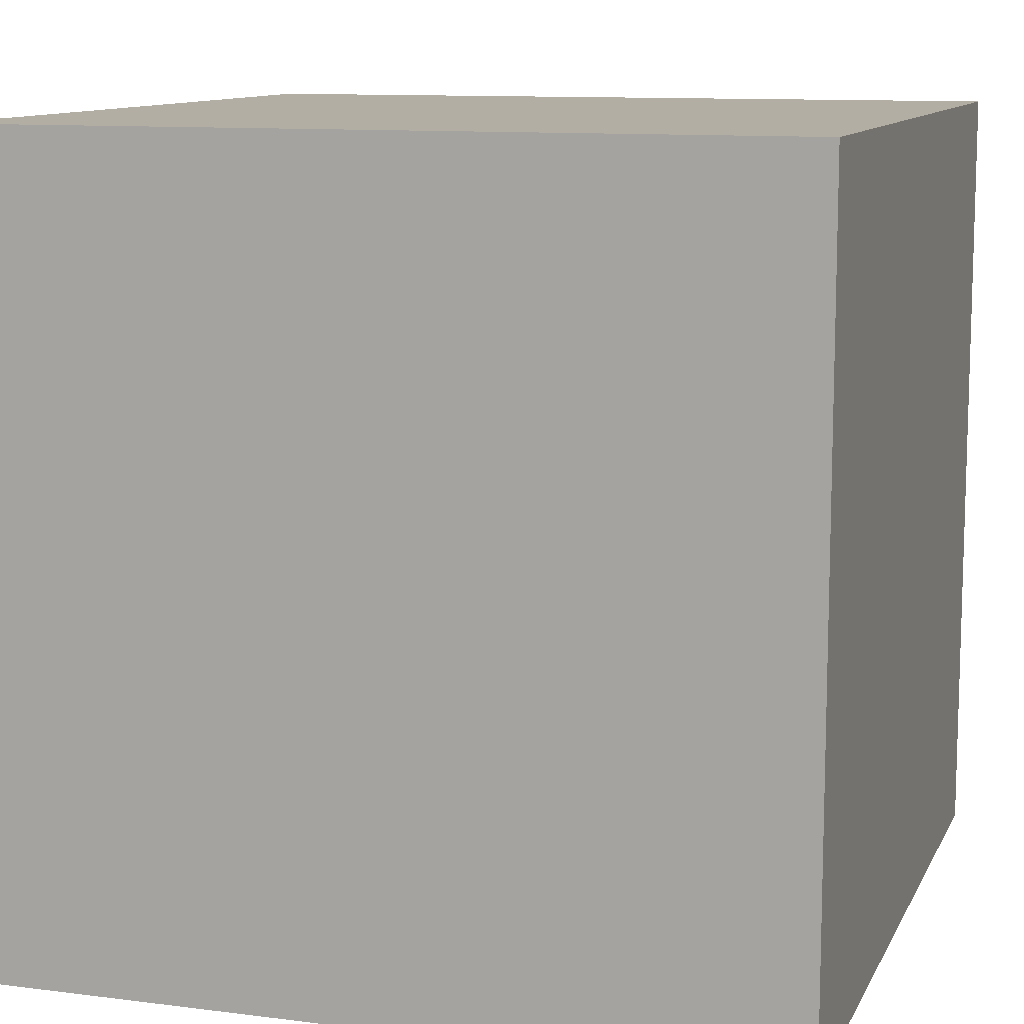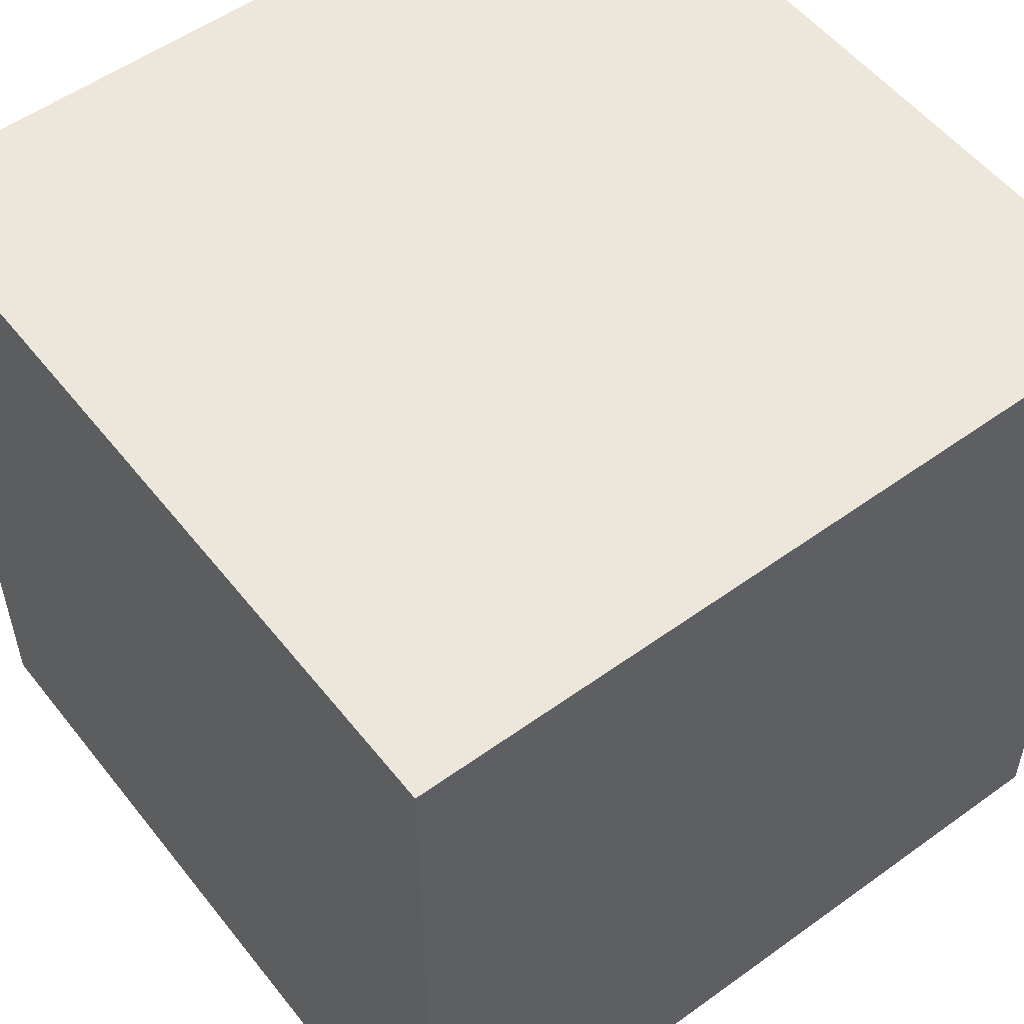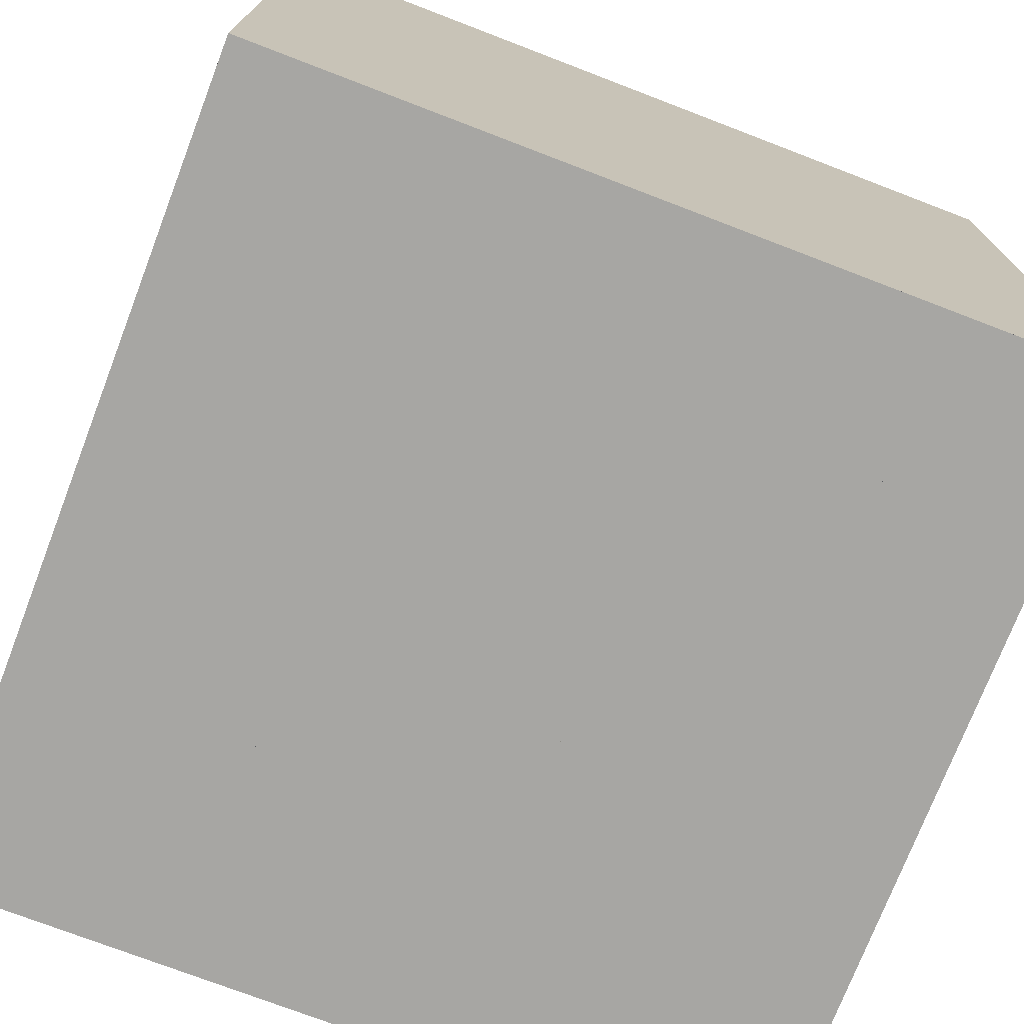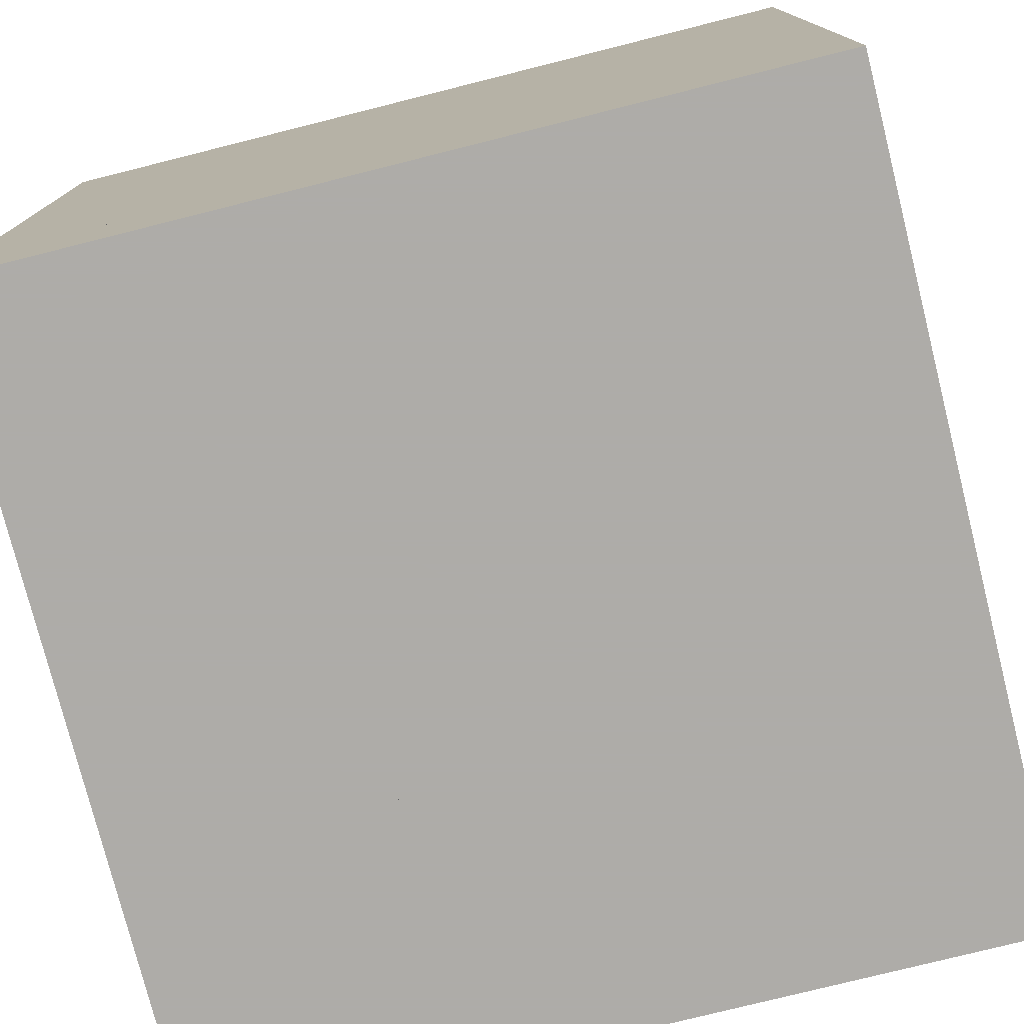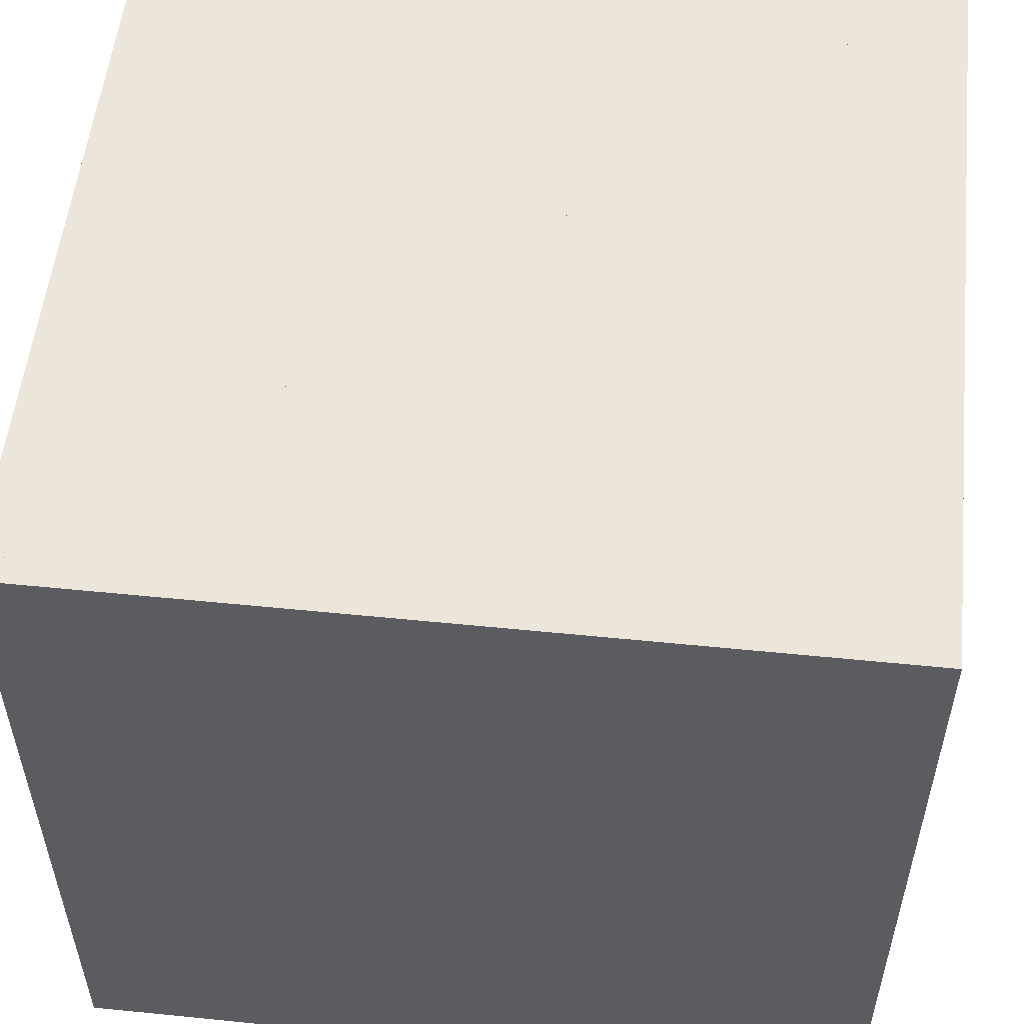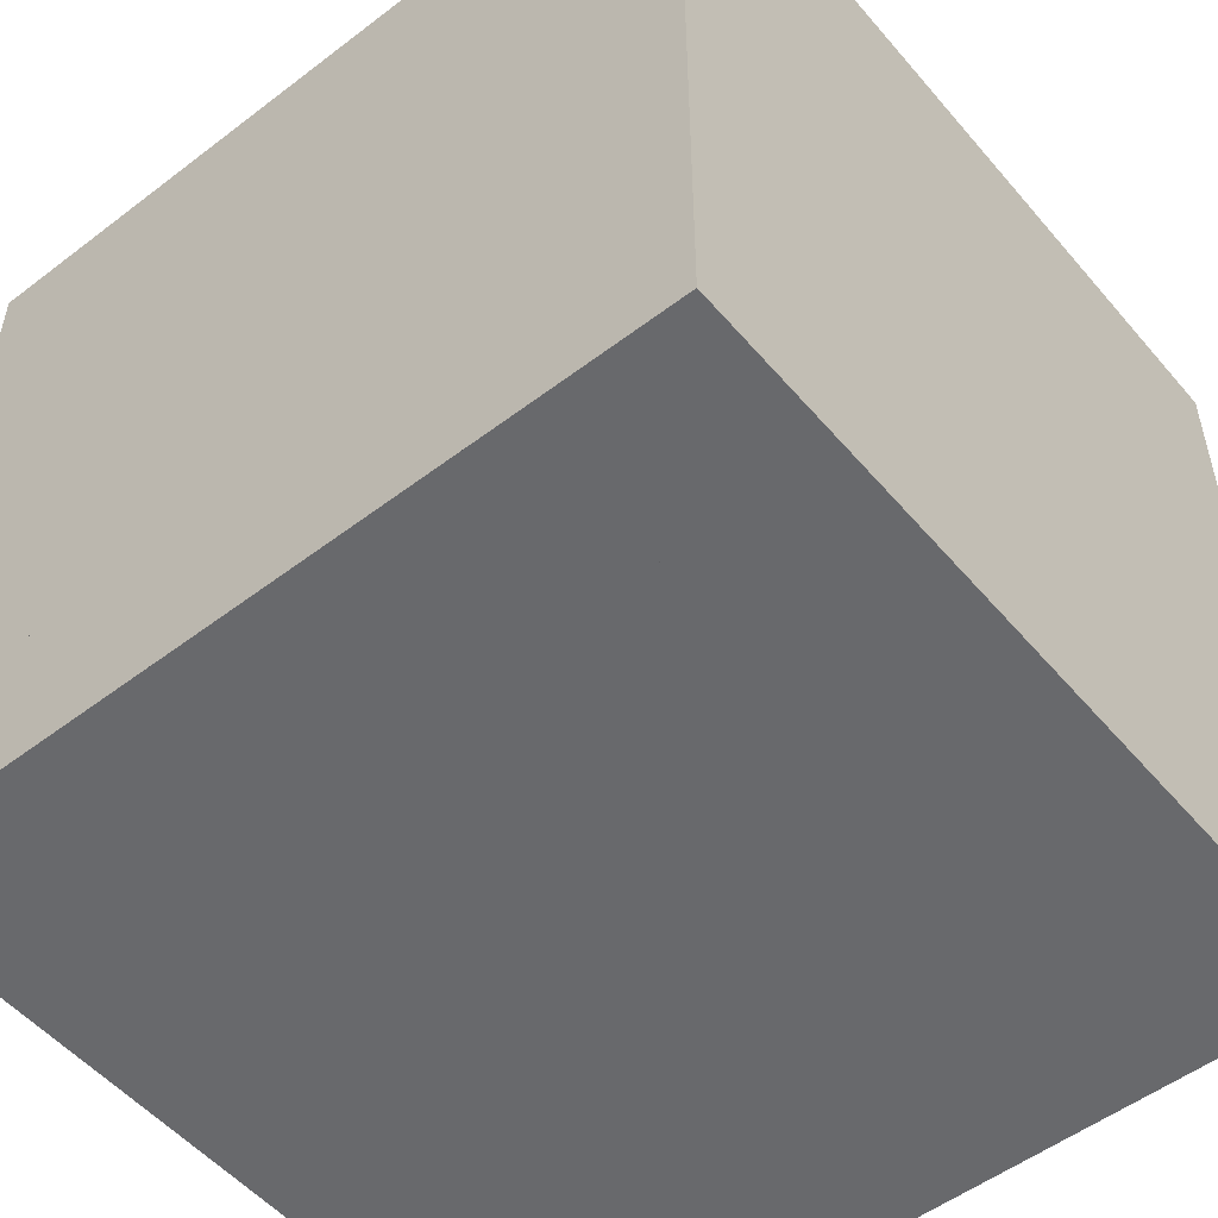
<metadata>
{"format":"obj","ext":"obj","renderer":"f3d","projection":"perspective","resolution":1024,"background":"white","views":[{"elev":10.9,"azim":107.6,"up":"+Y"},{"elev":54.0,"azim":-37.5,"up":"+Z"},{"elev":-74.2,"azim":-111.0,"up":"+Y"},{"elev":-77.0,"azim":14.1,"up":"+Z"},{"elev":54.3,"azim":-83.9,"up":"+Y"},{"elev":-52.7,"azim":129.3,"up":"+Y"}]}
</metadata>
<code>
v -1 1 -1
v 1 1 1
v 1 1 -1
v 1 1 1
v -1 -1 1
v 1 -1 1
v -1 1 1
v -1 -1 -1
v -1 -1 1
v 1 -1 -1
v -1 -1 1
v -1 -1 -1
v 1 1 -1
v 1 -1 1
v 1 -1 -1
v -1 1 -1
v 1 -1 -1
v -1 -1 -1
v -1 1 -1
v -1 1 1
v 1 1 1
v 1 1 1
v -1 1 1
v -1 -1 1
v -1 1 1
v -1 1 -1
v -1 -1 -1
v 1 -1 -1
v 1 -1 1
v -1 -1 1
v 1 1 -1
v 1 1 1
v 1 -1 1
v -1 1 -1
v 1 1 -1
v 1 -1 -1
v -1 1 -1
v 1 1 1
v -1 -1 -1
v 1 1 1
v 1 1 -1
v -1 -1 -1
v 1 1 -1
v -1 1 -1
v -1 -1 -1
v 1 1 1
v -1 -1 1
v 1 1 -1
v -1 -1 1
v 1 -1 1
v 1 1 -1
v 1 -1 1
v 1 1 1
v 1 1 -1
v -1 1 1
v -1 -1 -1
v 1 1 -1
v -1 -1 -1
v -1 -1 1
v 1 1 -1
v -1 -1 1
v -1 1 1
v 1 1 -1
v 1 -1 -1
v -1 -1 1
v 1 1 -1
v -1 -1 1
v -1 -1 -1
v 1 1 -1
v -1 -1 -1
v 1 -1 -1
v 1 1 -1
v 1 1 -1
v 1 -1 1
v -1 1 -1
v 1 -1 1
v 1 -1 -1
v -1 1 -1
v 1 -1 -1
v 1 1 -1
v -1 1 -1
v -1 1 -1
v 1 -1 -1
v 1 1 1
v 1 -1 -1
v -1 -1 -1
v 1 1 1
v -1 1 -1
v -1 1 1
v 1 -1 -1
v -1 1 1
v 1 1 1
v 1 -1 -1
v 1 1 1
v -1 1 1
v 1 1 -1
v -1 1 1
v -1 -1 1
v 1 1 -1
v -1 -1 1
v 1 1 1
v 1 1 -1
v -1 1 1
v -1 1 -1
v 1 1 1
v -1 1 -1
v -1 -1 -1
v 1 1 1
v -1 -1 -1
v -1 1 1
v 1 1 1
v 1 -1 -1
v 1 -1 1
v 1 1 -1
v 1 -1 1
v -1 -1 1
v 1 1 -1
v -1 -1 1
v 1 -1 -1
v 1 1 -1
v 1 1 -1
v 1 1 1
v -1 1 -1
v 1 1 1
v 1 -1 1
v -1 1 -1
v 1 -1 1
v 1 1 -1
v -1 1 -1
v -1 1 -1
v 1 1 -1
v -1 1 1
v 1 1 -1
v 1 -1 -1
v -1 1 1
v 1 1 1
v -1 -1 -1
v 1 1 -1
v -1 -1 -1
v -1 1 -1
v 1 1 -1
v 1 1 -1
v -1 -1 -1
v 1 -1 1
v -1 -1 -1
v 1 1 1
v 1 -1 1
v 1 1 1
v -1 -1 1
v 1 -1 -1
v 1 1 -1
v 1 1 1
v 1 -1 -1
v -1 -1 1
v 1 -1 1
v -1 -1 -1
v 1 -1 1
v 1 1 1
v -1 -1 -1
v 1 1 -1
v 1 -1 1
v -1 -1 -1
v -1 1 1
v -1 -1 -1
v 1 -1 1
v 1 1 -1
v -1 1 1
v 1 -1 1
v -1 -1 -1
v -1 -1 1
v 1 -1 -1
v -1 -1 1
v -1 1 1
v 1 -1 1
v -1 1 1
v 1 1 -1
v 1 -1 1
v 1 -1 -1
v -1 -1 1
v 1 1 1
v 1 1 -1
v 1 -1 -1
v 1 1 1
v -1 -1 1
v -1 -1 -1
v 1 -1 1
v -1 -1 -1
v 1 -1 -1
v -1 1 1
v 1 -1 -1
v 1 1 -1
v -1 1 1
v 1 1 -1
v -1 -1 -1
v -1 1 1
v 1 -1 1
v -1 1 -1
v 1 -1 -1
v 1 -1 1
v 1 -1 -1
v 1 1 1
v 1 -1 -1
v -1 1 -1
v 1 1 1
v -1 1 -1
v 1 -1 1
v 1 1 1
v -1 1 -1
v 1 -1 -1
v -1 -1 1
v 1 1 1
v -1 1 -1
v -1 -1 1
v 1 -1 -1
v -1 -1 -1
v 1 1 -1
v -1 1 -1
v -1 1 1
v 1 1 -1
v 1 -1 -1
v -1 1 1
v -1 1 -1
v 1 1 1
v -1 1 1
v 1 -1 -1
v 1 1 -1
v -1 1 1
v 1 1 1
v -1 -1 1
v 1 1 1
v -1 -1 -1
v -1 -1 -1
v -1 1 1
v 1 -1 -1
v 1 1 1
v -1 -1 -1
v 1 -1 -1
v -1 -1 1
v 1 -1 -1
v -1 1 1
v 1 1 -1
v -1 1 -1
v -1 -1 1
v -1 1 -1
v 1 -1 1
v -1 -1 1
v -1 -1 -1
v -1 1 -1
v 1 -1 1
v 1 1 1
v -1 -1 1
v -1 1 -1
v -1 -1 1
v 1 -1 -1
v -1 1 -1
f 1 2 3
f 4 5 6
f 7 8 9
f 10 11 12
f 13 14 15
f 16 17 18
f 19 20 21
f 22 23 24
f 25 26 27
f 28 29 30
f 31 32 33
f 34 35 36
f 37 38 39
f 40 41 42
f 43 44 45
f 46 47 48
f 49 50 51
f 52 53 54
f 55 56 57
f 58 59 60
f 61 62 63
f 64 65 66
f 67 68 69
f 70 71 72
f 73 74 75
f 76 77 78
f 79 80 81
f 82 83 84
f 85 86 87
f 88 89 90
f 91 92 93
f 94 95 96
f 97 98 99
f 100 101 102
f 103 104 105
f 106 107 108
f 109 110 111
f 112 113 114
f 115 116 117
f 118 119 120
f 121 122 123
f 124 125 126
f 127 128 129
f 130 131 132
f 133 134 135
f 136 137 138
f 139 140 141
f 142 143 144
f 145 146 147
f 148 149 150
f 151 152 153
f 154 155 156
f 157 158 159
f 160 161 162
f 163 164 165
f 166 167 168
f 169 170 171
f 172 173 174
f 175 176 177
f 178 179 180
f 181 182 183
f 184 185 186
f 187 188 189
f 190 191 192
f 193 194 195
f 196 197 198
f 199 200 201
f 202 203 204
f 205 206 207
f 208 209 210
f 211 212 213
f 214 215 216
f 217 218 219
f 220 221 222
f 223 224 225
f 226 227 228
f 229 230 231
f 232 233 234
f 235 236 237
f 238 239 240
f 241 242 243
f 244 245 246
f 247 248 249
f 250 251 252
f 253 254 255

</code>
